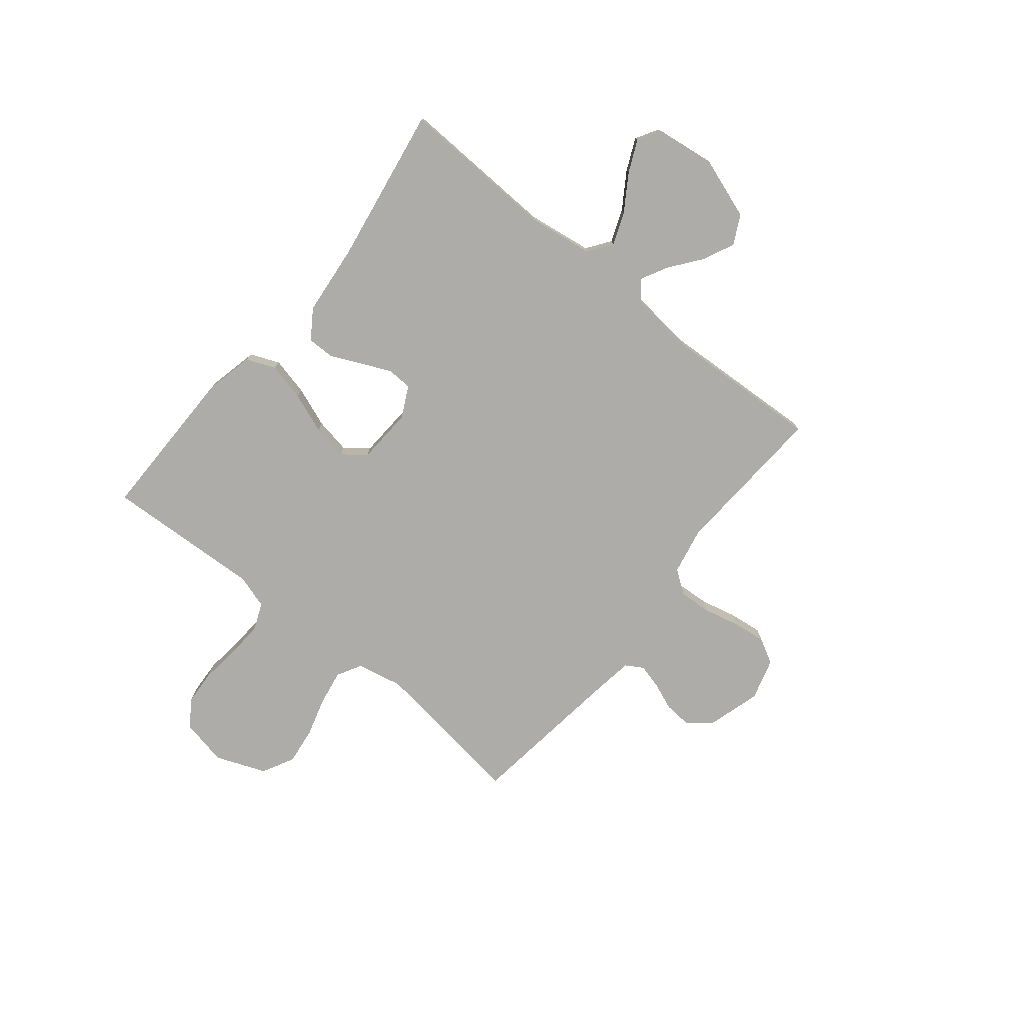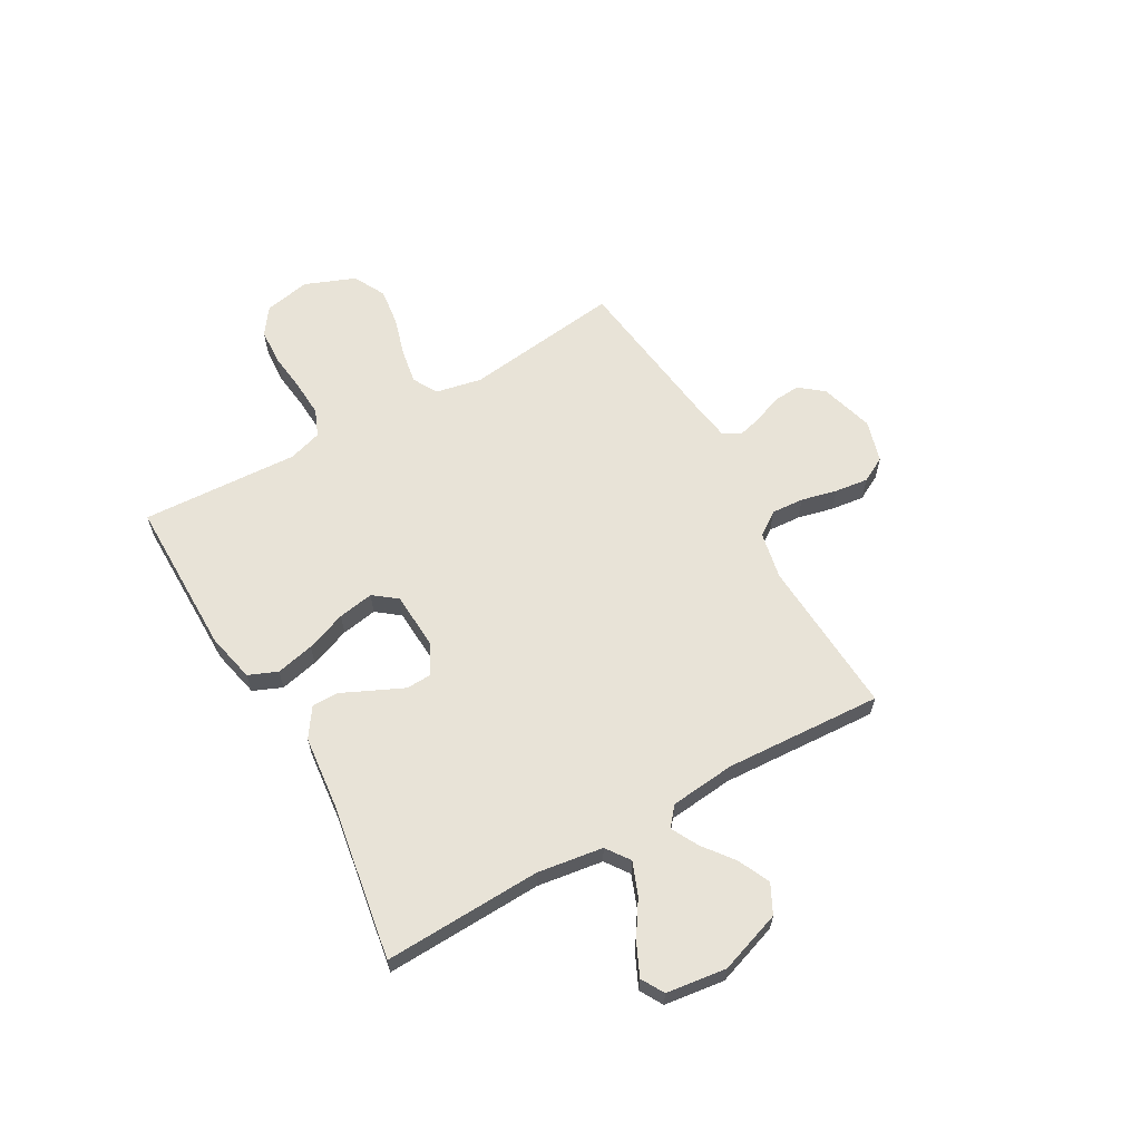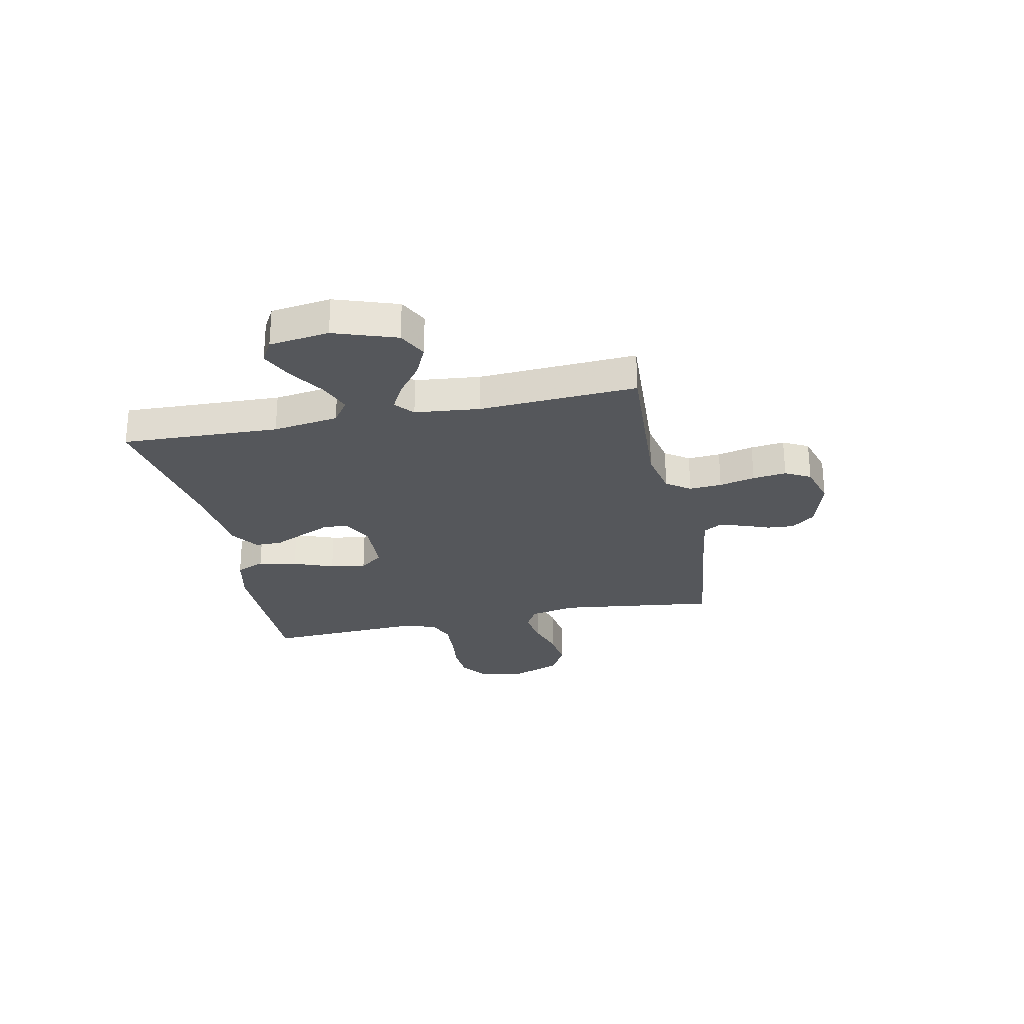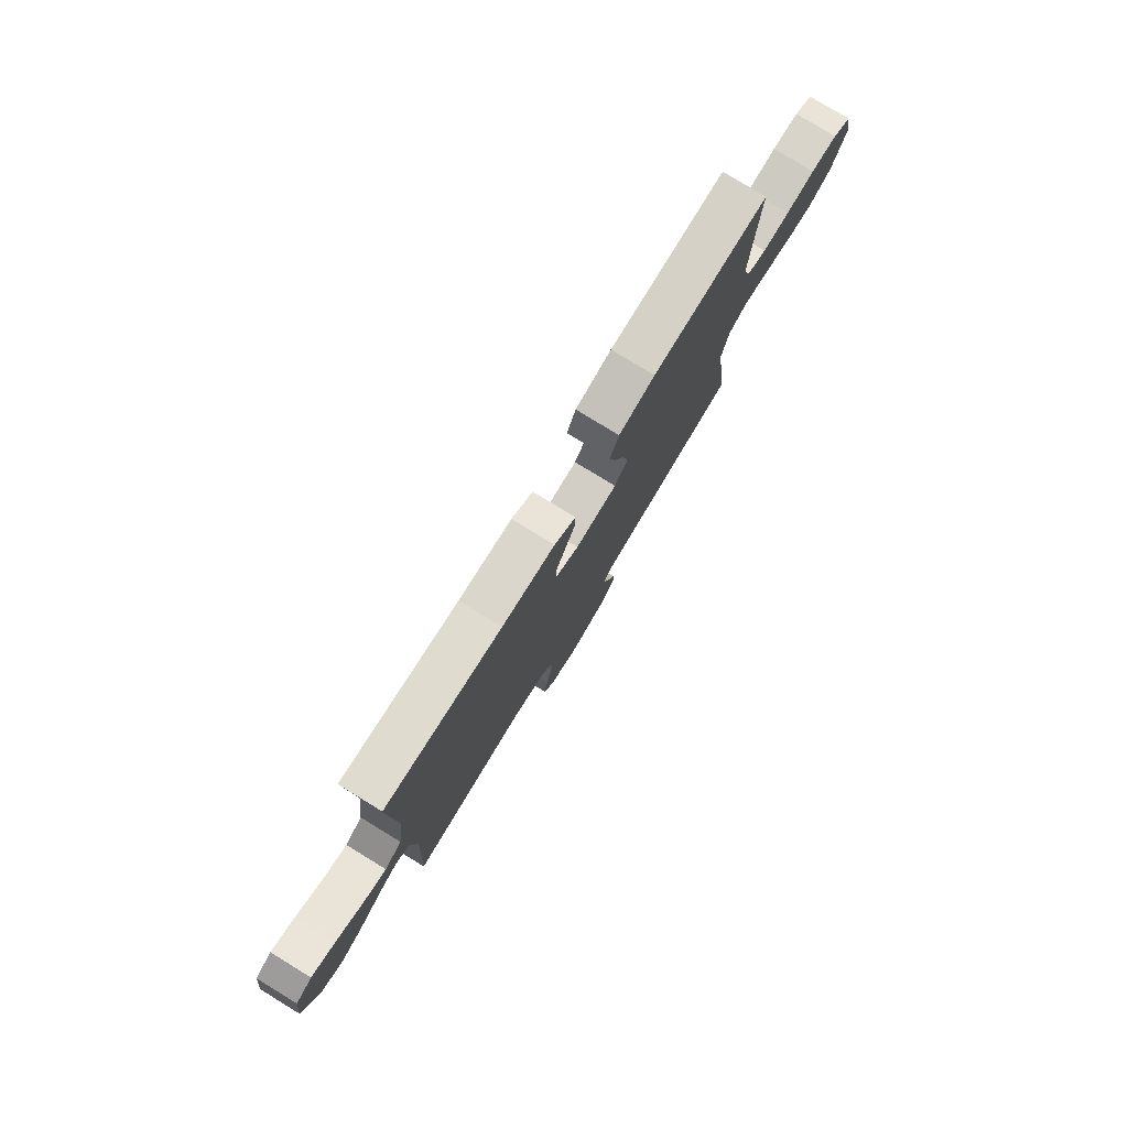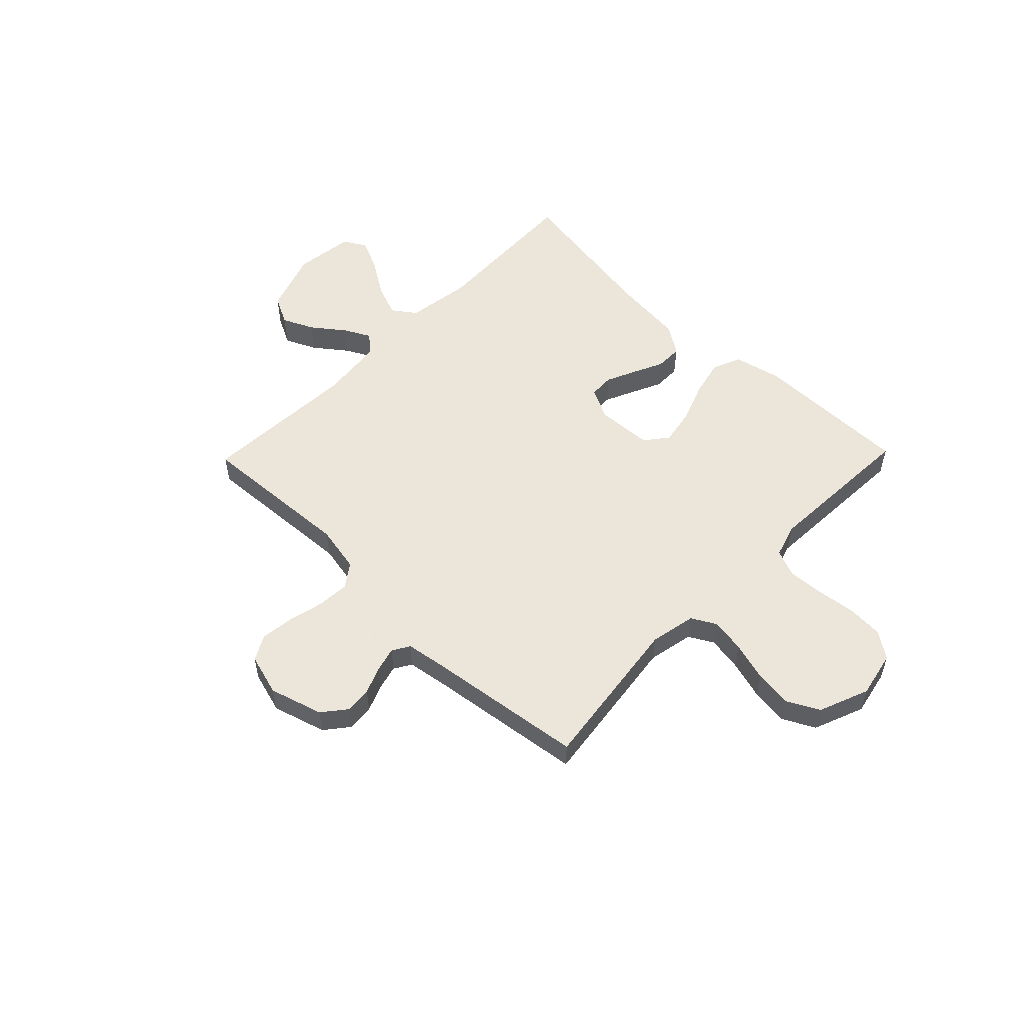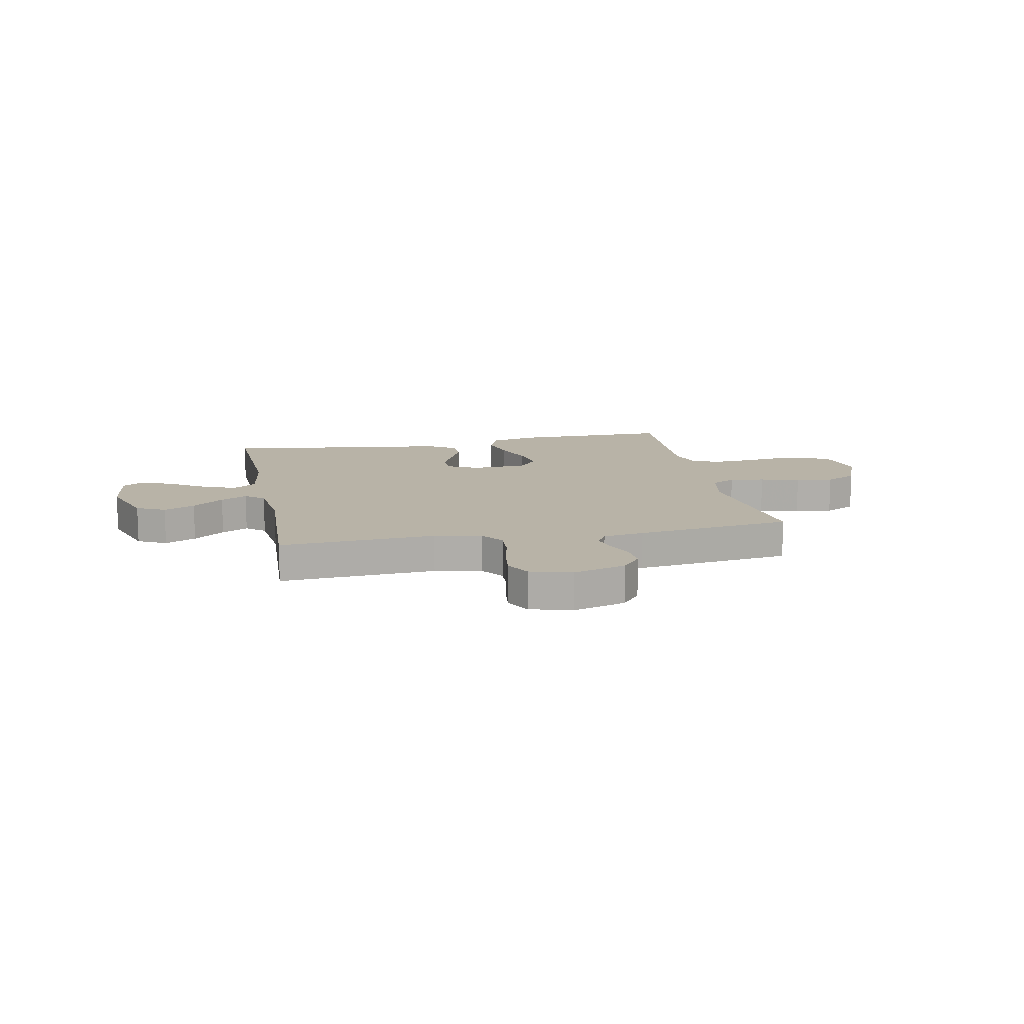
<metadata>
{"format":"obj","ext":"obj","renderer":"f3d","projection":"perspective","resolution":1024,"background":"white","views":[{"elev":-76.8,"azim":50.9,"up":"+Y"},{"elev":62.3,"azim":60.5,"up":"+Y"},{"elev":-26.6,"azim":101.9,"up":"+Y"},{"elev":79.0,"azim":121.4,"up":"+Z"},{"elev":54.2,"azim":-135.9,"up":"+Y"},{"elev":12.7,"azim":168.6,"up":"+Y"}]}
</metadata>
<code>
v 0.5 0.07 -0.5
v 0.2 0.07 -0.482
v 0.11 0.07 -0.5
v 0.078 0.07 -0.545
v 0.082 0.07 -0.607
v 0.098 0.07 -0.675
v 0.106 0.07 -0.739
v 0.08 0.07 -0.787
v 0 0.07 -0.81
v -0.102 0.07 -0.78
v -0.138 0.07 -0.735
v -0.134 0.07 -0.683
v -0.113 0.07 -0.63
v -0.101 0.07 -0.584
v -0.121 0.07 -0.551
v -0.2 0.07 -0.539
v -0.5 0.07 -0.5
v -0.461 0.07 -0.2
v -0.479 0.07 -0.112
v -0.526 0.07 -0.086
v -0.592 0.07 -0.097
v -0.667 0.07 -0.119
v -0.739 0.07 -0.128
v -0.8 0.07 -0.096
v -0.838 0.07 0
v -0.82 0.07 0.088
v -0.77 0.07 0.124
v -0.701 0.07 0.128
v -0.626 0.07 0.119
v -0.556 0.07 0.115
v -0.505 0.07 0.136
v -0.485 0.07 0.2
v -0.5 0.07 0.5
v -0.2 0.07 0.499
v -0.107 0.07 0.478
v -0.084 0.07 0.423
v -0.101 0.07 0.35
v -0.13 0.07 0.273
v -0.142 0.07 0.205
v -0.108 0.07 0.161
v 0 0.07 0.155
v 0.059 0.07 0.185
v 0.061 0.07 0.233
v 0.035 0.07 0.29
v 0.008 0.07 0.348
v 0.008 0.07 0.4
v 0.063 0.07 0.437
v 0.2 0.07 0.451
v 0.5 0.07 0.5
v 0.488 0.07 0.2
v 0.506 0.07 0.075
v 0.551 0.07 0.043
v 0.613 0.07 0.067
v 0.681 0.07 0.111
v 0.742 0.07 0.139
v 0.785 0.07 0.114
v 0.8 0.07 0
v 0.759 0.07 -0.119
v 0.704 0.07 -0.147
v 0.644 0.07 -0.119
v 0.584 0.07 -0.073
v 0.533 0.07 -0.046
v 0.497 0.07 -0.076
v 0.484 0.07 -0.2
v 0.5 0 -0.5
v 0.2 0 -0.482
v 0.11 0 -0.5
v 0.078 0 -0.545
v 0.082 0 -0.607
v 0.098 0 -0.675
v 0.106 0 -0.739
v 0.08 0 -0.787
v 0 0 -0.81
v -0.102 0 -0.78
v -0.138 0 -0.735
v -0.134 0 -0.683
v -0.113 0 -0.63
v -0.101 0 -0.584
v -0.121 0 -0.551
v -0.2 0 -0.539
v -0.5 0 -0.5
v -0.461 0 -0.2
v -0.479 0 -0.112
v -0.526 0 -0.086
v -0.592 0 -0.097
v -0.667 0 -0.119
v -0.739 0 -0.128
v -0.8 0 -0.096
v -0.838 0 0
v -0.82 0 0.088
v -0.77 0 0.124
v -0.701 0 0.128
v -0.626 0 0.119
v -0.556 0 0.115
v -0.505 0 0.136
v -0.485 0 0.2
v -0.5 0 0.5
v -0.2 0 0.499
v -0.107 0 0.478
v -0.084 0 0.423
v -0.101 0 0.35
v -0.13 0 0.273
v -0.142 0 0.205
v -0.108 0 0.161
v 0 0 0.155
v 0.059 0 0.185
v 0.061 0 0.233
v 0.035 0 0.29
v 0.008 0 0.348
v 0.008 0 0.4
v 0.063 0 0.437
v 0.2 0 0.451
v 0.5 0 0.5
v 0.488 0 0.2
v 0.506 0 0.075
v 0.551 0 0.043
v 0.613 0 0.067
v 0.681 0 0.111
v 0.742 0 0.139
v 0.785 0 0.114
v 0.8 0 0
v 0.759 0 -0.119
v 0.704 0 -0.147
v 0.644 0 -0.119
v 0.584 0 -0.073
v 0.533 0 -0.046
v 0.497 0 -0.076
v 0.484 0 -0.2
f 59 60 61
f 58 59 61
f 57 58 61
f 56 57 61
f 55 56 61
f 54 55 61
f 53 54 61
f 52 53 61 62
f 51 52 62 63
f 48 49 50
f 51 63 64
f 50 51 64
f 48 50 64
f 47 48 64
f 46 47 64
f 45 46 64
f 44 45 64
f 36 37 38
f 35 36 38
f 34 35 38
f 33 34 38
f 32 33 38
f 31 32 38 39
f 30 31 39 40
f 27 28 29
f 26 27 29
f 25 26 29
f 24 25 29
f 23 24 29
f 22 23 29
f 21 22 29
f 20 21 29 30
f 30 40 41
f 20 30 41
f 19 20 41
f 16 17 18
f 19 41 42
f 18 19 42
f 16 18 42
f 15 16 42
f 11 12 13
f 10 11 13
f 9 10 13
f 8 9 13
f 7 8 13
f 6 7 13
f 5 6 13
f 4 5 13 14
f 64 1 2
f 64 2 3
f 43 44 64
f 42 43 64 3
f 14 15 42
f 4 14 42
f 3 4 42
f 125 124 123
f 125 123 122
f 125 122 121
f 125 121 120
f 125 120 119
f 125 119 118
f 125 118 117
f 126 125 117 116
f 127 126 116 115
f 114 113 112
f 128 127 115
f 128 115 114
f 128 114 112
f 128 112 111
f 128 111 110
f 128 110 109
f 128 109 108
f 102 101 100
f 102 100 99
f 102 99 98
f 102 98 97
f 102 97 96
f 103 102 96 95
f 104 103 95 94
f 93 92 91
f 93 91 90
f 93 90 89
f 93 89 88
f 93 88 87
f 93 87 86
f 93 86 85
f 94 93 85 84
f 105 104 94
f 105 94 84
f 105 84 83
f 82 81 80
f 106 105 83
f 106 83 82
f 106 82 80
f 106 80 79
f 77 76 75
f 77 75 74
f 77 74 73
f 77 73 72
f 77 72 71
f 77 71 70
f 77 70 69
f 78 77 69 68
f 66 65 128
f 67 66 128
f 128 108 107
f 67 128 107 106
f 106 79 78
f 106 78 68
f 106 68 67
f 1 65 66 2
f 2 66 67 3
f 3 67 68 4
f 4 68 69 5
f 5 69 70 6
f 6 70 71 7
f 7 71 72 8
f 8 72 73 9
f 9 73 74 10
f 10 74 75 11
f 11 75 76 12
f 12 76 77 13
f 13 77 78 14
f 14 78 79 15
f 15 79 80 16
f 16 80 81 17
f 17 81 82 18
f 18 82 83 19
f 19 83 84 20
f 20 84 85 21
f 21 85 86 22
f 22 86 87 23
f 23 87 88 24
f 24 88 89 25
f 25 89 90 26
f 26 90 91 27
f 27 91 92 28
f 28 92 93 29
f 29 93 94 30
f 30 94 95 31
f 31 95 96 32
f 32 96 97 33
f 33 97 98 34
f 34 98 99 35
f 35 99 100 36
f 36 100 101 37
f 37 101 102 38
f 38 102 103 39
f 39 103 104 40
f 40 104 105 41
f 41 105 106 42
f 42 106 107 43
f 43 107 108 44
f 44 108 109 45
f 45 109 110 46
f 46 110 111 47
f 47 111 112 48
f 48 112 113 49
f 49 113 114 50
f 50 114 115 51
f 51 115 116 52
f 52 116 117 53
f 53 117 118 54
f 54 118 119 55
f 55 119 120 56
f 56 120 121 57
f 57 121 122 58
f 58 122 123 59
f 59 123 124 60
f 60 124 125 61
f 61 125 126 62
f 62 126 127 63
f 63 127 128 64
f 64 128 65 1

</code>
